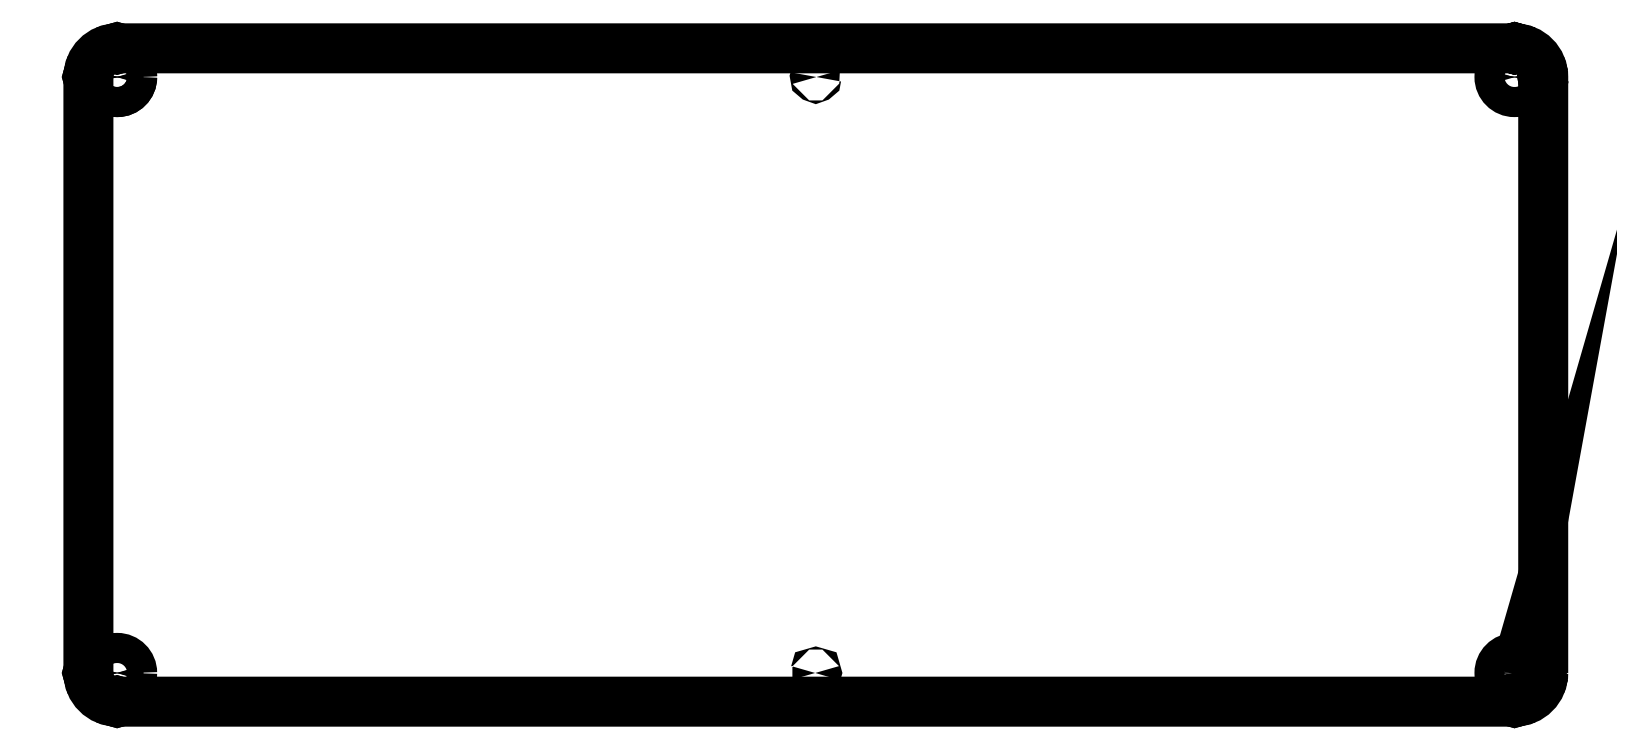
<metadata>
{"format":"dxf","ext":"dxf","renderer":"ezdxf+matplotlib","layout":"modelspace","background":"white","min_lineweight":24,"dpi":150}
</metadata>
<code>
0
SECTION
2
ENTITIES
0
LWPOLYLINE
8
0
90
2
70
1
43
0
10
101.5
20
61.8
42
1
10
101.7
20
61.8
42
1
0
LWPOLYLINE
8
0
90
2
70
1
43
0
10
28.59
20
61.8
42
1
10
28.46
20
61.8
42
1
0
LWPOLYLINE
8
0
90
2
70
1
43
0
10
177.7
20
124.1
42
1
10
177.6
20
124.1
42
1
0
LWPOLYLINE
8
0
90
2
70
1
43
0
10
25.59
20
61.8
42
1
10
25.46
20
61.8
42
1
0
LWPOLYLINE
8
0
90
8
70
1
43
0
10
177.7
20
61.8
10
177.7
20
124.1
42
0.4142
10
174.7
20
127.1
10
28.53
20
127.1
42
0.4142
10
25.53
20
124.1
10
25.53
20
61.8
42
0.4142
10
28.53
20
58.8
10
174.7
20
58.8
42
0.4142
0
LWPOLYLINE
8
0
90
2
70
1
43
0
10
174.7
20
58.8
42
1
10
174.6
20
58.8
42
1
0
LWPOLYLINE
8
0
90
2
70
1
43
0
10
174.6
20
127.1
42
1
10
174.7
20
127.1
42
-1
0
LWPOLYLINE
8
0
90
2
70
1
43
0
10
28.59
20
127.1
42
1
10
28.46
20
127.1
42
1
0
CIRCLE
8
0
10
174.7
20
124.1
30
0
40
1.575
210
0
220
0
230
1
0
LWPOLYLINE
8
0
90
2
70
1
43
0
10
174.6
20
61.8
42
1
10
174.7
20
61.8
42
-1
0
LWPOLYLINE
8
0
90
2
70
1
43
0
10
177.7
20
61.8
42
1
10
177.6
20
61.8
42
1
0
LWPOLYLINE
8
0
90
2
70
1
43
0
10
174.7
20
127.1
42
1
10
174.6
20
127.1
42
-1
0
LWPOLYLINE
8
0
90
2
70
1
43
0
10
25.59
20
124.1
42
1
10
25.46
20
124.1
42
1
0
LWPOLYLINE
8
0
90
2
70
1
43
0
10
174.6
20
124.1
42
1
10
174.7
20
124.1
42
1
0
CIRCLE
8
0
10
174.7
20
61.8
30
0
40
1.575
210
0
220
0
230
1
0
LWPOLYLINE
8
0
90
2
70
1
43
0
10
28.46
20
124.1
42
1
10
28.59
20
124.1
42
1
0
CIRCLE
8
0
10
28.53
20
61.8
30
0
40
1.575
210
0
220
0
230
1
0
LWPOLYLINE
8
0
90
2
70
1
43
0
10
101.7
20
124.1
42
1
10
101.5
20
124.1
42
1
0
LWPOLYLINE
8
0
90
2
70
1
43
0
10
28.59
20
124.1
42
1
10
28.46
20
124.1
42
1
0
LWPOLYLINE
8
0
90
2
70
1
43
0
10
174.7
20
124.1
42
1
10
174.6
20
124.1
42
1
0
LWPOLYLINE
8
0
90
2
70
1
43
0
10
25.59
20
124.1
42
1
10
25.46
20
124.1
42
1
0
CIRCLE
8
0
10
28.53
20
124.1
30
0
40
1.575
210
0
220
0
230
1
0
LWPOLYLINE
8
0
90
2
70
1
43
0
10
25.59
20
61.8
42
1
10
25.46
20
61.8
42
1
0
LWPOLYLINE
8
0
90
2
70
1
43
0
10
174.7
20
61.8
42
1
10
174.6
20
61.8
42
-1
0
LWPOLYLINE
8
0
90
2
70
1
43
0
10
174.7
20
58.8
42
1
10
174.6
20
58.8
42
1
0
LWPOLYLINE
8
0
90
2
70
1
43
0
10
177.7
20
61.8
42
1
10
177.6
20
61.8
42
1
0
LWPOLYLINE
8
0
90
2
70
1
43
0
10
28.59
20
127.1
42
1
10
28.46
20
127.1
42
1
0
LWPOLYLINE
8
0
90
2
70
1
43
0
10
28.46
20
58.8
42
1
10
28.59
20
58.8
42
1
0
LWPOLYLINE
8
0
90
2
70
1
43
0
10
177.7
20
124.1
42
1
10
177.6
20
124.1
42
1
0
LWPOLYLINE
8
0
90
2
70
1
43
0
10
28.46
20
61.8
42
1
10
28.59
20
61.8
42
1
0
LWPOLYLINE
8
0
90
2
70
1
43
0
10
28.59
20
58.8
42
1
10
28.46
20
58.8
42
1
0
CIRCLE
8
0
10
28.53
20
124.1
30
0
40
1.575
210
0
220
0
230
1
0
ENDSEC
0
EOF

</code>
